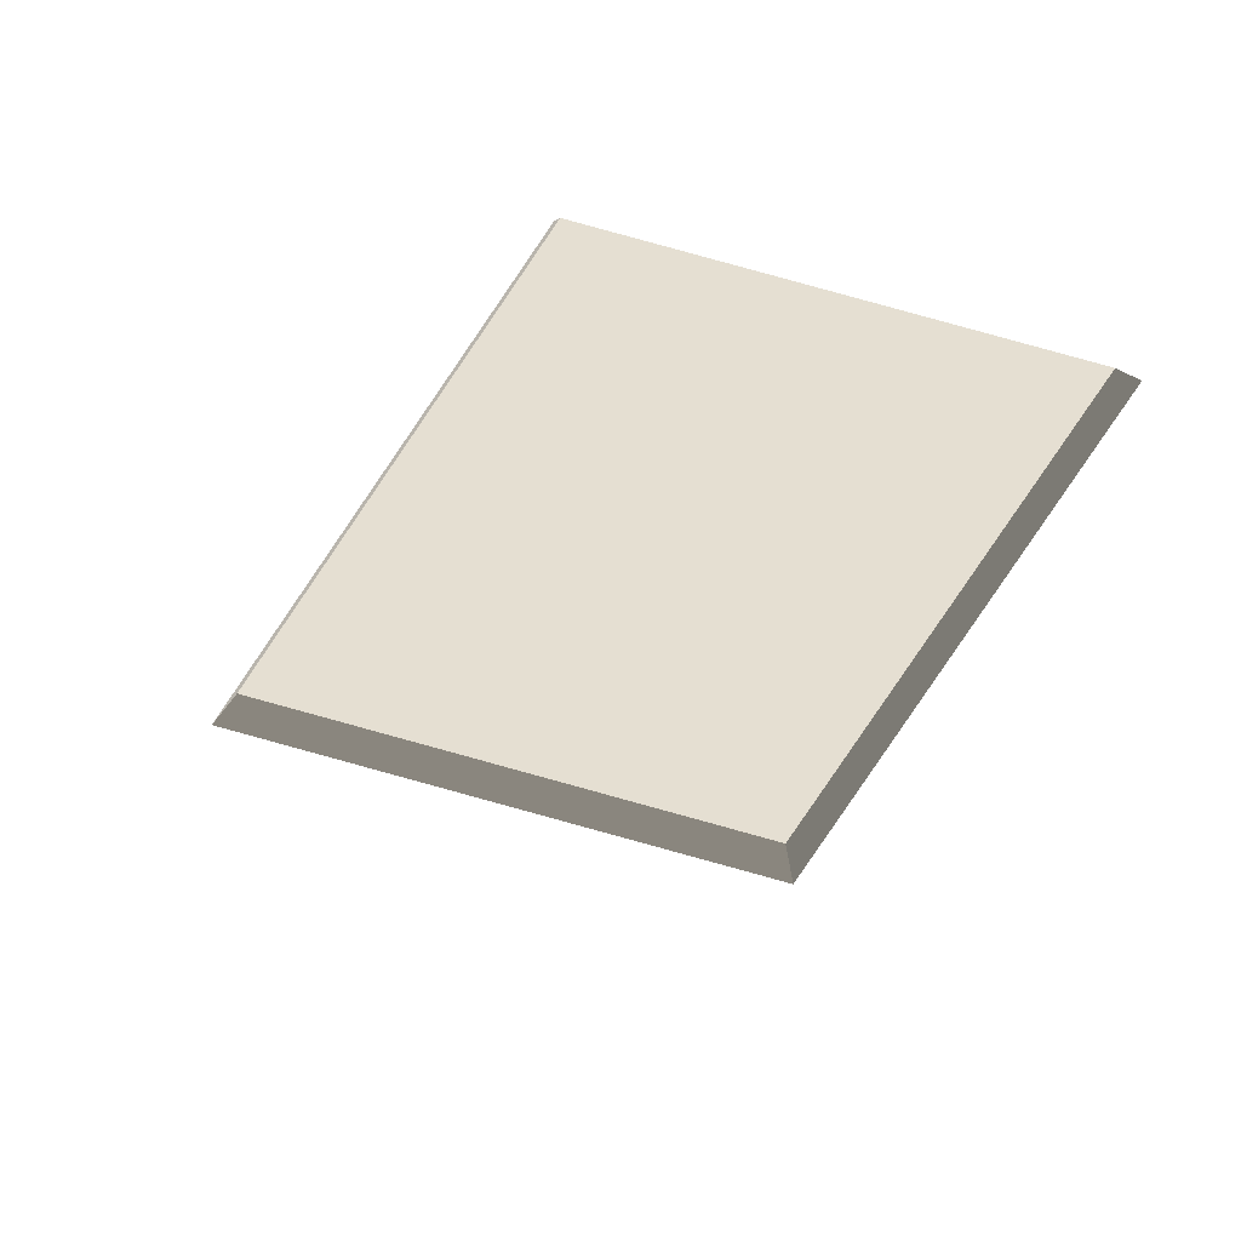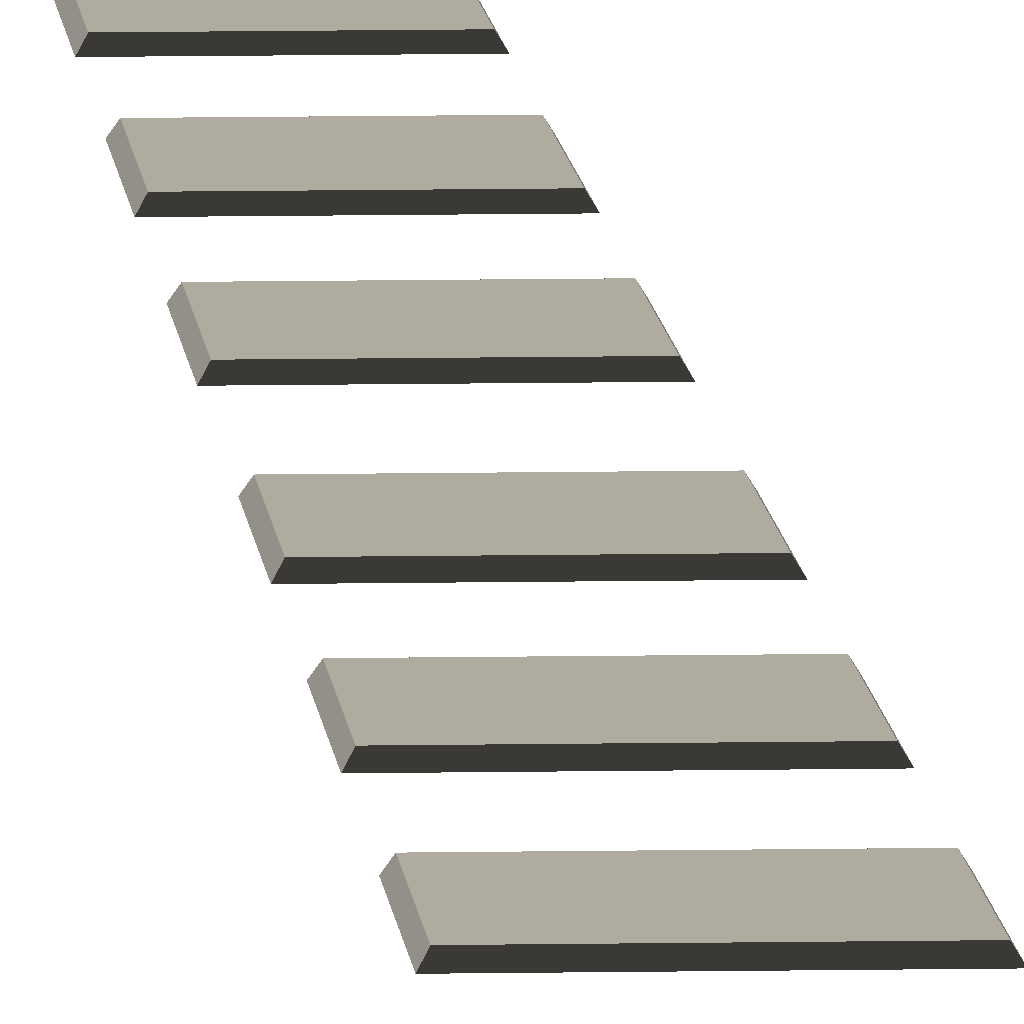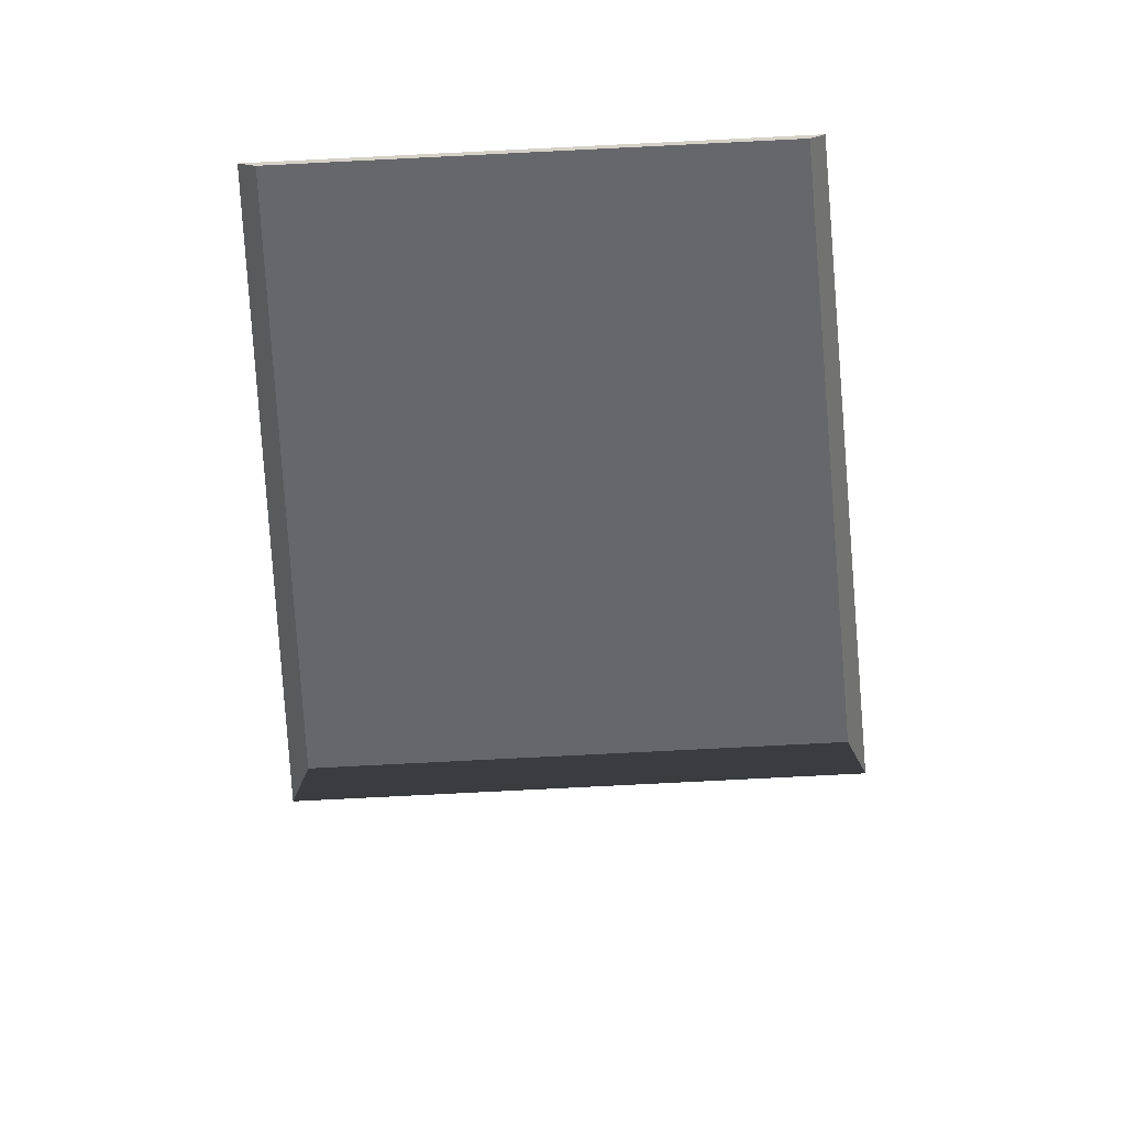
<metadata>
{"format":"obj","ext":"obj","renderer":"f3d","projection":"perspective","resolution":1024,"background":"white","views":[{"elev":38.4,"azim":-156.3,"up":"+Y"},{"elev":8.3,"azim":-3.3,"up":"+Y"},{"elev":-53.4,"azim":3.5,"up":"+Y"}]}
</metadata>
<code>
v  -2.16 42.05 -476.2
v  -2.206 42.2 -469.5
v  0.8872 42.2 -469.5
v  0.8405 42.05 -476.2
v  -2.262 42.37 -461.6
v  -2.308 42.52 -455
v  0.9894 42.52 -455
v  0.9427 42.37 -461.6
v  -2.369 42.7 -446.5
v  -2.415 42.85 -439.8
v  1.096 42.85 -439.8
v  1.049 42.7 -446.5
v  -2.471 43.02 -431.9
v  -2.517 43.16 -425.3
v  1.198 43.16 -425.3
v  1.152 43.02 -431.9
v  -2.573 43.34 -417.4
v  -2.62 43.48 -410.8
v  1.301 43.48 -410.8
v  1.254 43.34 -417.4
v  -2.675 43.65 -402.9
v  -2.722 43.8 -396.2
v  1.403 43.8 -396.2
v  1.356 43.65 -402.9
v  -2.777 43.97 -388.3
v  -2.824 44.11 -381.7
v  1.505 44.11 -381.7
v  1.458 43.97 -388.3
v  -2.88 44.29 -373.8
v  -2.926 44.43 -367.1
v  1.607 44.43 -367.1
v  1.561 44.29 -373.8
v  -2.982 44.6 -359.2
v  -3.029 44.75 -352.6
v  1.71 44.75 -352.6
v  1.663 44.6 -359.2
v  -3.096 44.96 -343.1
v  -3.142 45.1 -336.4
v  1.823 45.1 -336.4
v  1.777 44.96 -343.1
v  -3.198 45.27 -328.5
v  -3.244 45.42 -321.9
v  1.925 45.42 -321.9
v  1.879 45.27 -328.5
v  -3.3 45.59 -314
v  -3.347 45.73 -307.4
v  2.028 45.73 -307.4
v  1.981 45.59 -314
v  -3.402 45.91 -299.5
v  -3.449 46.05 -292.8
v  2.13 46.05 -292.8
v  2.083 45.91 -299.5
v  -3.505 46.22 -284.9
v  -3.551 46.37 -278.3
v  2.232 46.37 -278.3
v  2.186 46.22 -284.9
v  -3.607 46.54 -270.4
v  -3.654 46.69 -263.7
v  2.334 46.69 -263.7
v  2.288 46.54 -270.4
v  -3.709 46.86 -255.8
v  -3.756 47 -249.2
v  2.437 47 -249.2
v  2.39 46.86 -255.8
v  -3.811 47.17 -241.3
v  -3.858 47.32 -234.7
v  2.539 47.32 -234.7
v  2.492 47.17 -241.3
v  -3.914 47.49 -226.8
v  -3.96 47.64 -220.1
v  2.641 47.64 -220.1
v  2.595 47.49 -226.8
v  -4.016 47.81 -212.2
v  -4.063 47.95 -205.6
v  2.744 47.95 -205.6
v  2.697 47.81 -212.2
v  0.9876 41.81 -476.4
v  -2.307 41.81 -476.4
v  -2.356 41.96 -469.3
v  1.037 41.96 -469.3
v  1.09 42.13 -461.8
v  -2.409 42.13 -461.8
v  -2.458 42.28 -454.8
v  1.139 42.28 -454.8
v  1.196 42.46 -446.7
v  -2.516 42.46 -446.7
v  -2.565 42.61 -439.6
v  1.246 42.61 -439.6
v  1.299 42.78 -432.1
v  -2.618 42.78 -432.1
v  -2.667 42.93 -425.1
v  1.348 42.93 -425.1
v  1.401 43.09 -417.6
v  -2.72 43.09 -417.6
v  -2.769 43.25 -410.5
v  1.45 43.25 -410.5
v  1.503 43.41 -403
v  -2.822 43.41 -403
v  -2.872 43.56 -396
v  1.553 43.56 -396
v  1.606 43.73 -388.5
v  -2.925 43.73 -388.5
v  -2.974 43.88 -381.5
v  1.655 43.88 -381.5
v  1.708 44.04 -373.9
v  -3.027 44.04 -373.9
v  -3.076 44.2 -366.9
v  1.757 44.2 -366.9
v  1.81 44.36 -359.4
v  -3.129 44.36 -359.4
v  -3.179 44.51 -352.4
v  1.859 44.51 -352.4
v  1.924 44.71 -343.3
v  -3.243 44.71 -343.3
v  -3.292 44.87 -336.2
v  1.973 44.87 -336.2
v  2.026 45.03 -328.7
v  -3.345 45.03 -328.7
v  -3.394 45.18 -321.7
v  2.075 45.18 -321.7
v  2.128 45.35 -314.2
v  -3.447 45.35 -314.2
v  -3.497 45.5 -307.1
v  2.178 45.5 -307.1
v  2.23 45.66 -299.6
v  -3.55 45.66 -299.6
v  -3.599 45.82 -292.6
v  2.28 45.82 -292.6
v  2.333 45.98 -285.1
v  -3.652 45.98 -285.1
v  -3.701 46.13 -278.1
v  2.382 46.13 -278.1
v  2.435 46.3 -270.6
v  -3.754 46.3 -270.6
v  -3.803 46.45 -263.5
v  2.484 46.45 -263.5
v  2.537 46.61 -256
v  -3.856 46.61 -256
v  -3.906 46.77 -249
v  2.587 46.77 -249
v  2.639 46.93 -241.5
v  -3.958 46.93 -241.5
v  -4.008 47.08 -234.4
v  2.689 47.08 -234.4
v  2.742 47.25 -226.9
v  -4.061 47.25 -226.9
v  -4.11 47.4 -219.9
v  2.791 47.4 -219.9
v  2.844 47.57 -212.4
v  -4.163 47.57 -212.4
v  -4.212 47.72 -205.4
v  2.893 47.72 -205.4
g Regroup039
f 1 2 3
f 1 3 4
f 5 6 7
f 5 7 8
f 9 10 11
f 9 11 12
f 13 14 15
f 13 15 16
f 17 18 19
f 17 19 20
f 21 22 23
f 21 23 24
f 25 26 27
f 25 27 28
f 29 30 31
f 29 31 32
f 33 34 35
f 33 35 36
f 37 38 39
f 37 39 40
f 41 42 43
f 41 43 44
f 45 46 47
f 45 47 48
f 49 50 51
f 49 51 52
f 53 54 55
f 53 55 56
f 57 58 59
f 57 59 60
f 61 62 63
f 61 63 64
f 65 66 67
f 65 67 68
f 69 70 71
f 69 71 72
f 73 74 75
f 73 75 76
f 1 4 77
f 1 77 78
f 3 2 79
f 3 79 80
f 1 78 79
f 1 79 2
f 80 77 4
f 80 4 3
f 5 8 81
f 5 81 82
f 7 6 83
f 7 83 84
f 5 82 83
f 5 83 6
f 84 81 8
f 84 8 7
f 9 12 85
f 9 85 86
f 11 10 87
f 11 87 88
f 9 86 87
f 9 87 10
f 88 85 12
f 88 12 11
f 13 16 89
f 13 89 90
f 15 14 91
f 15 91 92
f 13 90 91
f 13 91 14
f 92 89 16
f 92 16 15
f 17 20 93
f 17 93 94
f 19 18 95
f 19 95 96
f 17 94 95
f 17 95 18
f 96 93 20
f 96 20 19
f 21 24 97
f 21 97 98
f 23 22 99
f 23 99 100
f 21 98 99
f 21 99 22
f 100 97 24
f 100 24 23
f 25 28 101
f 25 101 102
f 27 26 103
f 27 103 104
f 25 102 103
f 25 103 26
f 104 101 28
f 104 28 27
f 29 32 105
f 29 105 106
f 31 30 107
f 31 107 108
f 29 106 107
f 29 107 30
f 108 105 32
f 108 32 31
f 33 36 109
f 33 109 110
f 35 34 111
f 35 111 112
f 33 110 111
f 33 111 34
f 112 109 36
f 112 36 35
f 37 40 113
f 37 113 114
f 39 38 115
f 39 115 116
f 37 114 115
f 37 115 38
f 116 113 40
f 116 40 39
f 41 44 117
f 41 117 118
f 43 42 119
f 43 119 120
f 41 118 119
f 41 119 42
f 120 117 44
f 120 44 43
f 45 48 121
f 45 121 122
f 47 46 123
f 47 123 124
f 45 122 123
f 45 123 46
f 124 121 48
f 124 48 47
f 49 52 125
f 49 125 126
f 51 50 127
f 51 127 128
f 49 126 127
f 49 127 50
f 128 125 52
f 128 52 51
f 53 56 129
f 53 129 130
f 55 54 131
f 55 131 132
f 53 130 131
f 53 131 54
f 132 129 56
f 132 56 55
f 57 60 133
f 57 133 134
f 59 58 135
f 59 135 136
f 57 134 135
f 57 135 58
f 136 133 60
f 136 60 59
f 61 64 137
f 61 137 138
f 63 62 139
f 63 139 140
f 61 138 139
f 61 139 62
f 140 137 64
f 140 64 63
f 65 68 141
f 65 141 142
f 67 66 143
f 67 143 144
f 65 142 143
f 65 143 66
f 144 141 68
f 144 68 67
f 69 72 145
f 69 145 146
f 71 70 147
f 71 147 148
f 69 146 147
f 69 147 70
f 148 145 72
f 148 72 71
f 73 76 149
f 73 149 150
f 75 74 151
f 75 151 152
f 73 150 151
f 73 151 74
f 152 149 76
f 152 76 75

</code>
